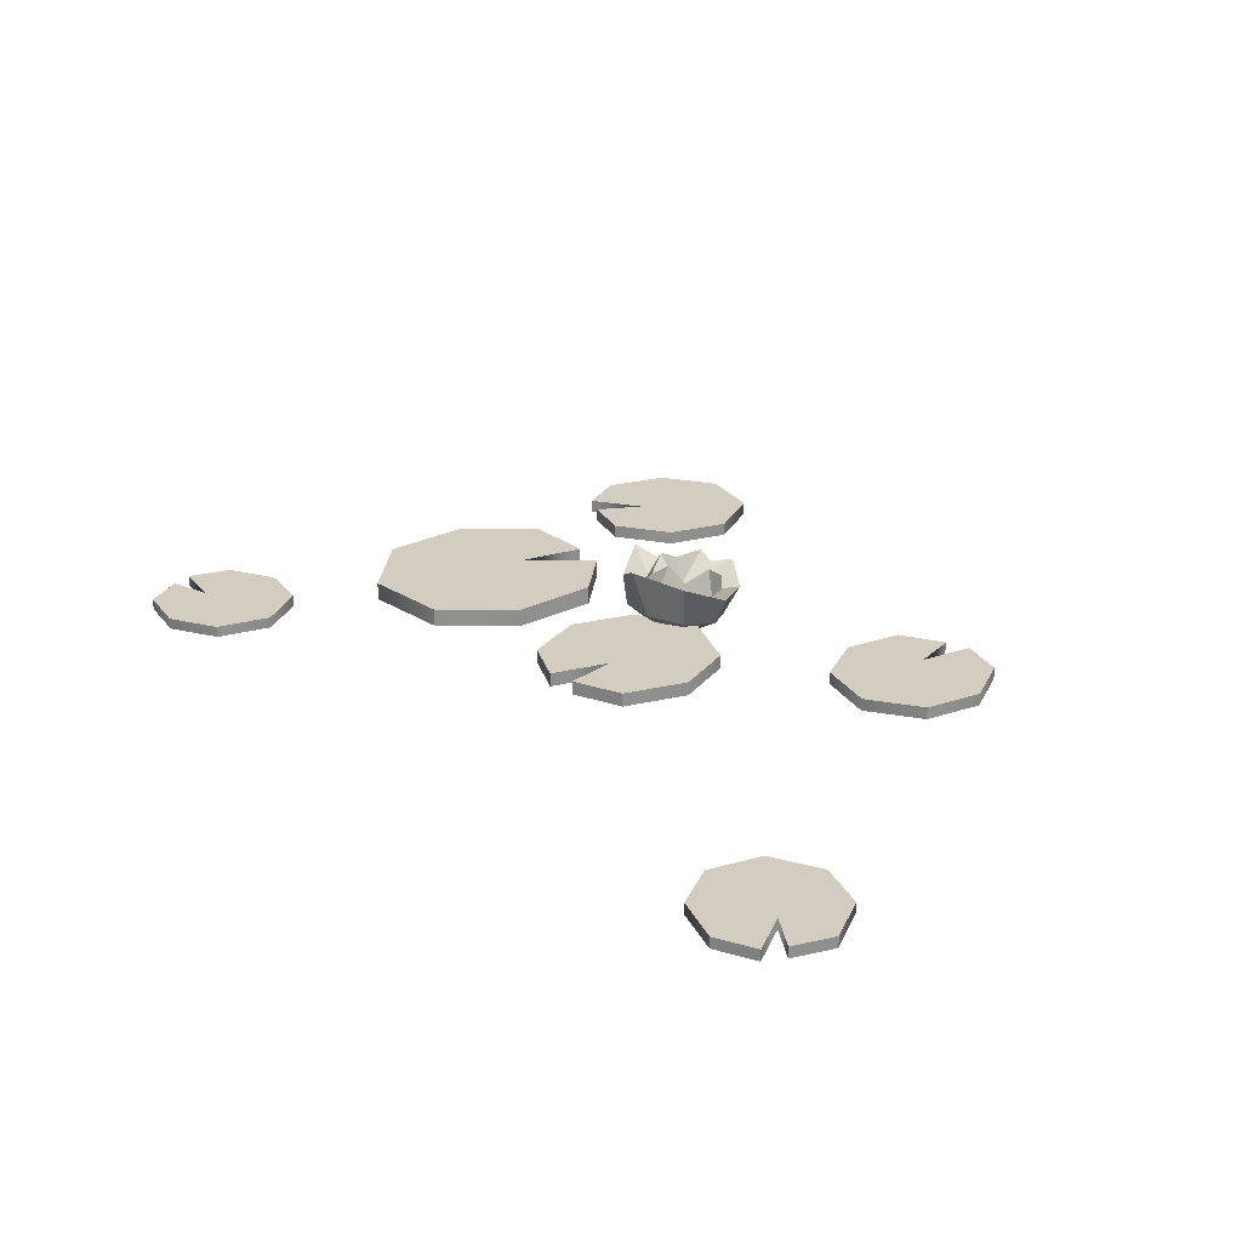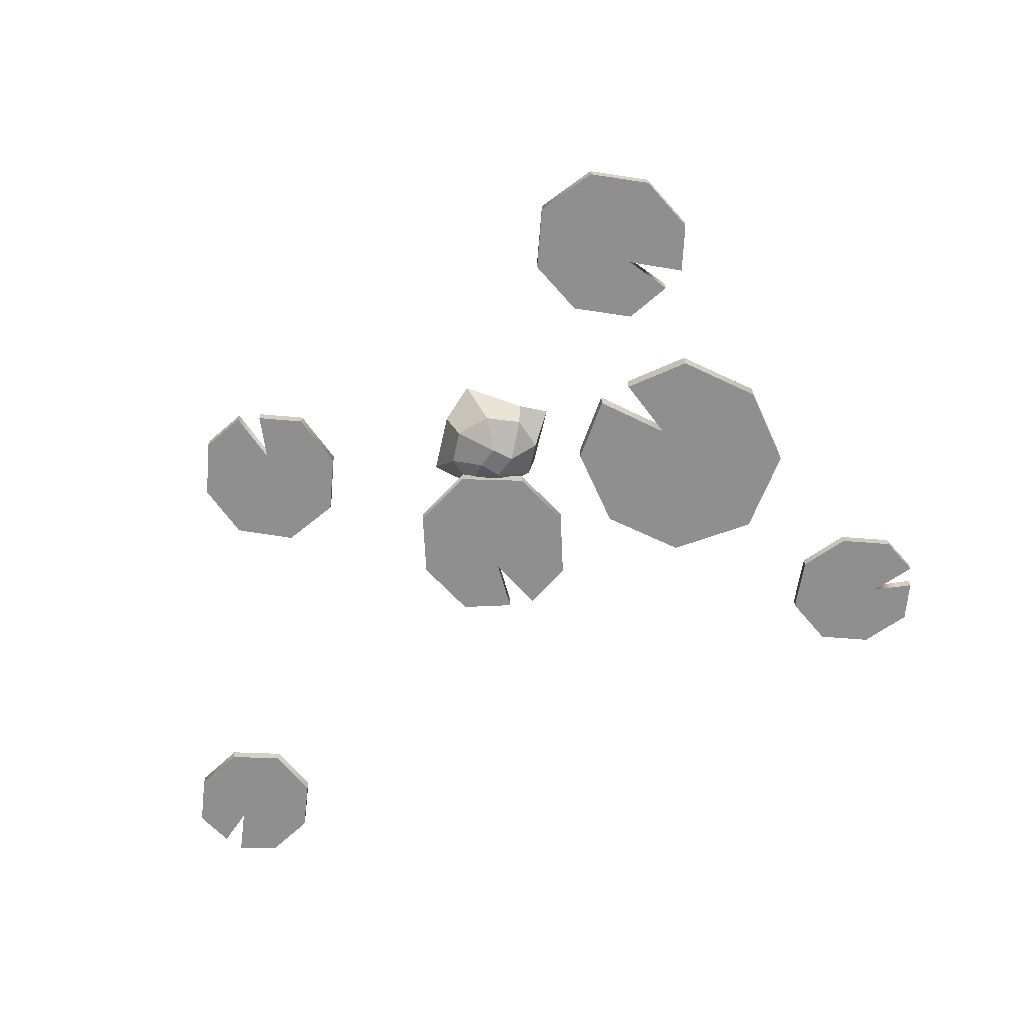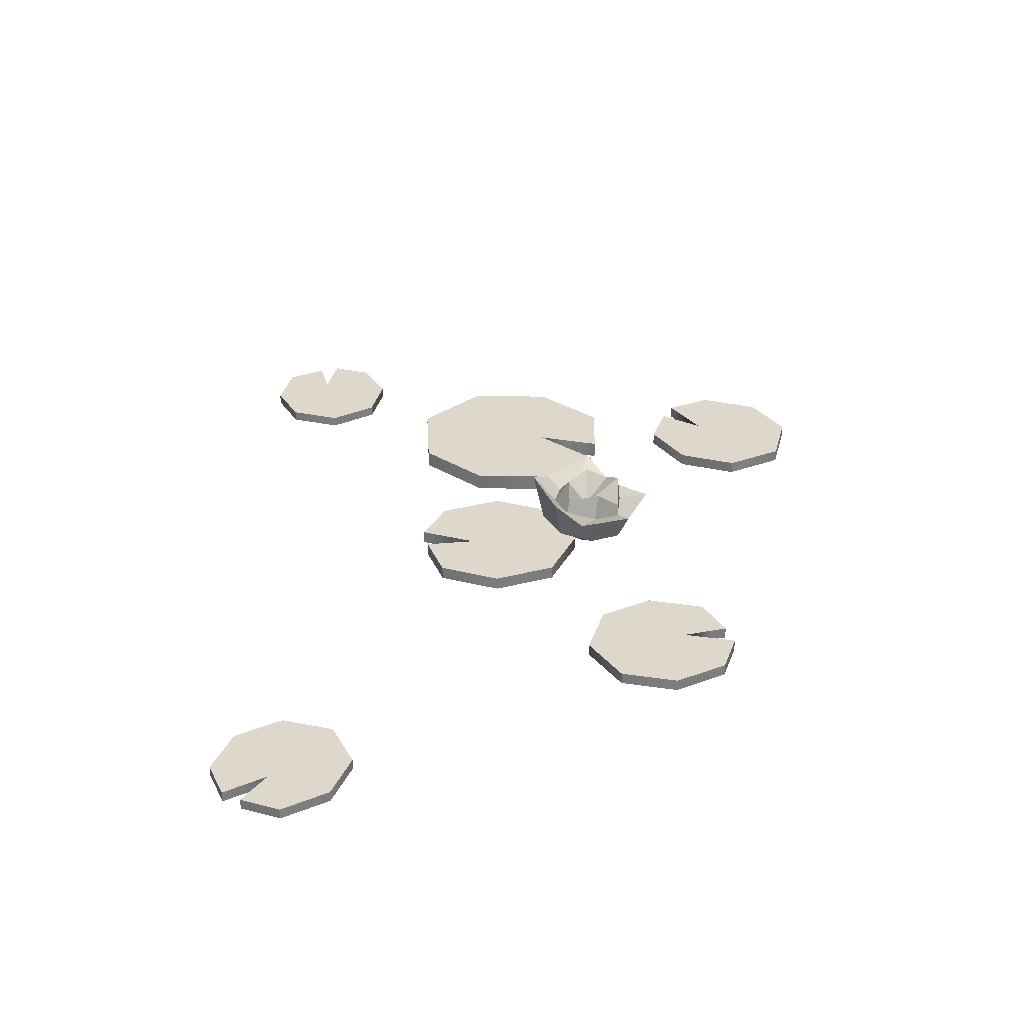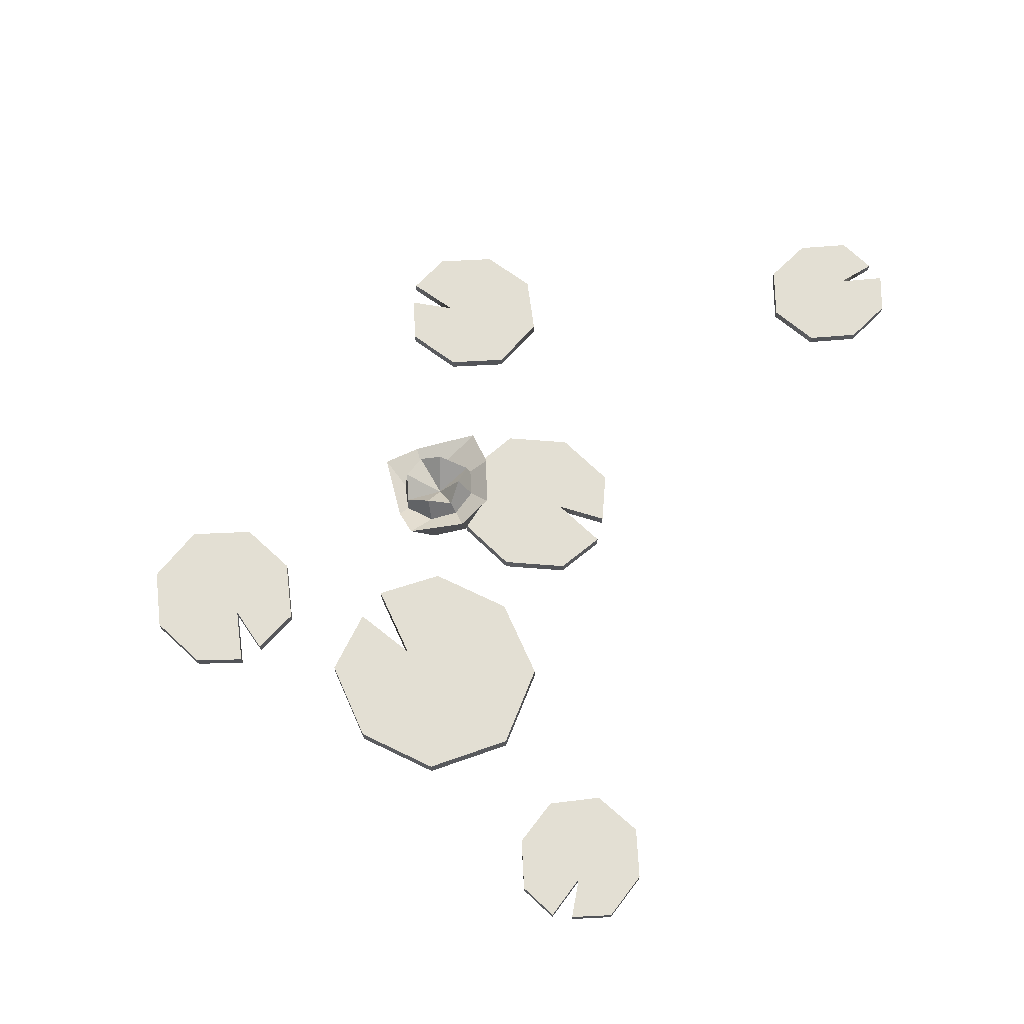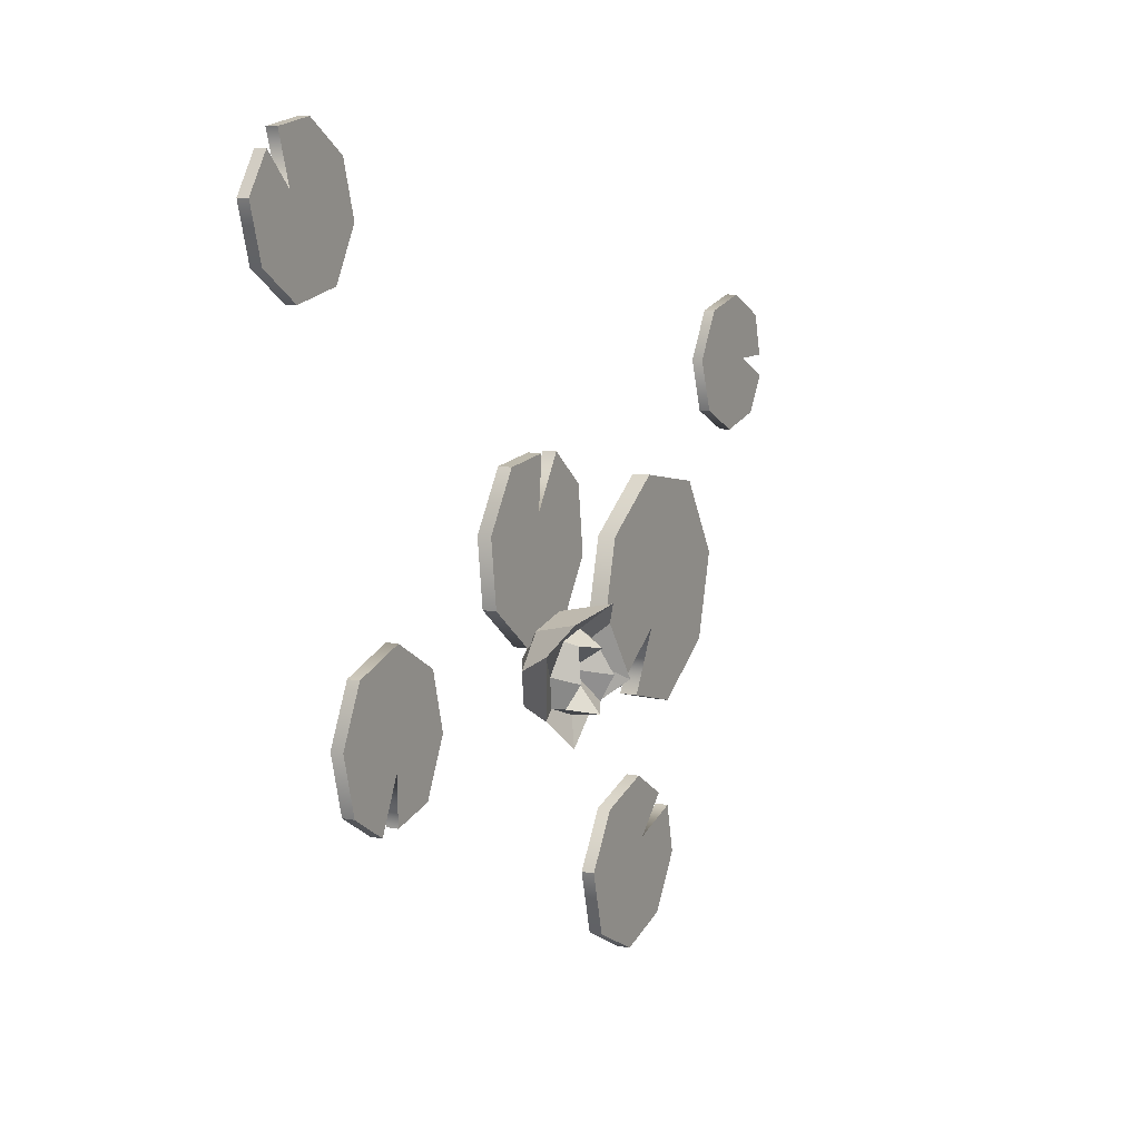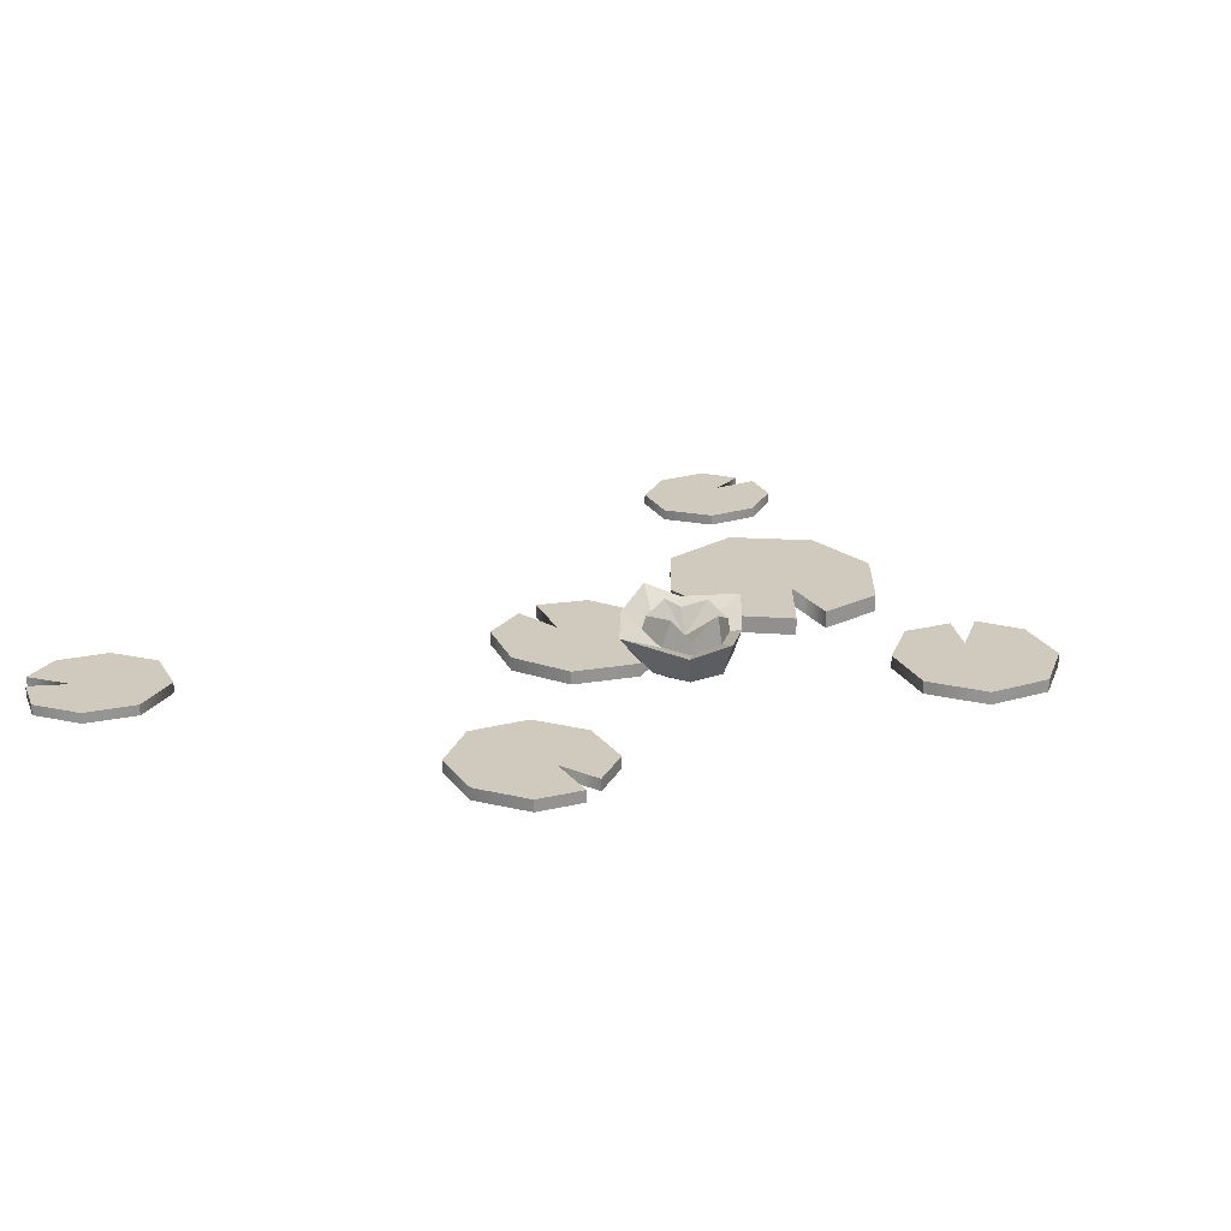
<metadata>
{"format":"obj","ext":"obj","renderer":"f3d","projection":"perspective","resolution":1024,"background":"white","views":[{"elev":24.8,"azim":36.1,"up":"+Y"},{"elev":-65.4,"azim":-170.1,"up":"+Y"},{"elev":31.4,"azim":76.9,"up":"+Y"},{"elev":67.0,"azim":-78.3,"up":"+Y"},{"elev":9.1,"azim":118.3,"up":"+Z"},{"elev":23.0,"azim":126.7,"up":"+Y"}]}
</metadata>
<code>
o SM_Env_Lillypads_02
v 3.684 -3.126 19.02
v 3.736 -5.573 19.03
v 13.27 -3.126 17.81
v 13.27 -5.573 17.81
v 8.412 -3.126 -11.68
v 4.643 -3.126 9.561
v 18.28 -3.126 -4.191
v 19.79 -3.126 7.72
v 8.412 -5.573 -11.68
v 18.28 -5.573 -4.191
v 19.79 -5.573 7.72
v 4.643 -5.573 9.561
v -3.722 -5.573 -9.194
v -10.23 -5.573 0.8945
v -3.722 -3.126 -9.194
v -10.23 -3.126 0.8945
v -8.725 -5.573 12.81
v -1.192 -5.573 18.87
v -8.725 -3.126 12.81
v -1.192 -3.126 18.87
v 77.24 -3.622 66.7
v 77.28 -5.573 66.67
v 81.49 -3.622 60.27
v 81.49 -5.573 60.27
v 61.13 -3.622 47.89
v 72.02 -3.622 61.2
v 70.79 -3.622 45.81
v 78.78 -3.622 51.09
v 61.13 -5.573 47.89
v 70.79 -5.573 45.81
v 78.78 -5.573 51.09
v 72.02 -5.573 61.2
v 56.34 -5.573 56.52
v 59.05 -5.573 65.7
v 56.34 -3.622 56.52
v 59.05 -3.622 65.7
v 67.04 -5.573 70.97
v 74.62 -5.573 69.57
v 67.04 -3.622 70.97
v 74.62 -3.622 69.57
v -39.1 -3.248 -45.61
v -39.07 -5.573 -45.57
v -31.25 -3.248 -40.85
v -31.25 -5.573 -40.85
v -17.44 -3.248 -65.65
v -32.8 -3.248 -52.08
v -14.53 -3.248 -54.25
v -20.45 -3.248 -44.5
v -17.44 -5.573 -65.65
v -14.53 -5.573 -54.25
v -20.45 -5.573 -44.5
v -32.8 -5.573 -52.08
v -27.93 -5.573 -70.97
v -38.73 -5.573 -67.32
v -27.93 -3.248 -70.97
v -38.73 -3.248 -67.32
v -44.66 -5.573 -57.57
v -42.64 -5.573 -48.61
v -44.66 -3.248 -57.57
v -42.64 -3.248 -48.61
v -28.56 -2.392 -25.99
v -28.62 -5.573 -26.03
v -40.73 -2.392 -29.11
v -40.73 -5.573 -29.11
v -48.94 -2.392 8.859
v -34.24 -2.392 -15.02
v -57.29 -2.392 -4.907
v -53.42 -2.392 -20.03
v -48.94 -5.573 8.859
v -57.29 -5.573 -4.907
v -53.42 -5.573 -20.03
v -34.24 -5.573 -15.02
v -33.09 -5.573 11.65
v -20.4 -5.573 2.566
v -33.09 -2.392 11.65
v -20.4 -2.392 2.566
v -16.53 -5.573 -12.55
v -22.74 -5.573 -23.48
v -16.53 -2.392 -12.55
v -22.74 -2.392 -23.48
v -81.13 -3.622 28.94
v -81.13 -5.573 28.98
v -79.2 -3.622 36.4
v -79.2 -5.573 36.4
v -56.37 -3.622 29.59
v -73.55 -3.622 28.74
v -61.3 -3.622 38.14
v -70.57 -3.622 40.53
v -56.37 -5.573 29.59
v -61.3 -5.573 38.14
v -70.57 -5.573 40.53
v -73.55 -5.573 28.74
v -59.56 -5.573 20.24
v -68.19 -5.573 16.11
v -59.56 -3.622 20.24
v -68.19 -3.622 16.11
v -77.46 -5.573 18.5
v -81.49 -5.573 25.07
v -77.46 -3.622 18.5
v -81.49 -3.622 25.07
v 46.99 -3.393 -32.26
v 46.94 -5.573 -32.27
v 38.66 -3.393 -30.06
v 38.66 -5.573 -30.06
v 46.42 -3.393 -4.593
v 47.25 -3.393 -23.8
v 36.83 -3.393 -10.05
v 34.1 -3.393 -20.39
v 46.42 -5.573 -4.593
v 36.83 -5.573 -10.05
v 34.1 -5.573 -20.39
v 47.25 -5.573 -23.8
v 56.85 -5.573 -8.216
v 61.41 -5.573 -17.89
v 56.85 -3.393 -8.216
v 61.41 -3.393 -17.89
v 58.68 -5.573 -28.23
v 51.31 -5.573 -32.7
v 58.68 -3.393 -28.23
v 51.31 -3.393 -32.7
v -1.457 7.042 -5.117
v 1.107 -1.341 -6.646
v 8.258 5.357 -7.26
v 7.413 -2.118 -8.958
v 4.629 3.261 -28.15
v 9.829 1.032 -22.88
v 1.03 -4.493 -23.82
v 7.372 -4.408 -21.43
v 14.35 3.504 -11.52
v 9.784 -3.402 -15.18
v -5.281 -3.7 -21.5
v -7.647 -2.432 -15.28
v -5.696 1.174 -23.08
v -10.79 5.426 -19.28
v -5.221 -1.423 -9.045
v -6.404 3.912 -9.375
v 8.44 0.9607 -15.98
v 6.919 0.3873 -21.37
v 1.05 0.8771 -23.42
v -4.076 1.19 -21.63
v -5.737 1.668 -16.14
v 1.424 2.56 -9.078
v -3.424 2.145 -11.37
v 6.461 2.313 -10.4
v 6.886 2.92 -21.28
v 6.984 5.727 -16.98
v 1.298 6.162 -22.82
v -3.335 3.842 -21.7
v -3.589 6.171 -17.2
v -2.322 4.025 -12.62
v 1.785 6.848 -11.87
v 5.996 4.76 -11.02
v 1.272 0.6688 -15.89
v 0.8526 -7.042 -17.58
v 3.765 -6.742 -14.54
v -2.48 -6.109 -14.63
v 0.8852 -5.827 -11.45
f 1 2 3
f 3 2 4
f 5 6 7
f 7 6 8
f 9 5 10
f 10 5 7
f 11 12 10
f 10 12 9
f 8 11 7
f 7 11 10
f 13 14 15
f 15 14 16
f 17 18 19
f 19 18 20
f 9 12 13
f 13 12 14
f 15 5 13
f 13 5 9
f 16 6 15
f 15 6 5
f 20 6 19
f 19 6 16
f 8 6 3
f 3 6 1
f 4 11 3
f 3 11 8
f 2 12 4
f 4 12 11
f 14 12 17
f 17 12 18
f 16 14 19
f 19 14 17
f 18 12 20
f 20 12 6
f 6 12 1
f 1 12 2
f 21 22 23
f 23 22 24
f 25 26 27
f 27 26 28
f 29 25 30
f 30 25 27
f 31 32 30
f 30 32 29
f 28 31 27
f 27 31 30
f 33 34 35
f 35 34 36
f 37 38 39
f 39 38 40
f 29 32 33
f 33 32 34
f 35 25 33
f 33 25 29
f 36 26 35
f 35 26 25
f 40 26 39
f 39 26 36
f 28 26 23
f 23 26 21
f 24 31 23
f 23 31 28
f 22 32 24
f 24 32 31
f 34 32 37
f 37 32 38
f 36 34 39
f 39 34 37
f 38 32 40
f 40 32 26
f 26 32 21
f 21 32 22
f 41 42 43
f 43 42 44
f 45 46 47
f 47 46 48
f 49 45 50
f 50 45 47
f 51 52 50
f 50 52 49
f 48 51 47
f 47 51 50
f 53 54 55
f 55 54 56
f 57 58 59
f 59 58 60
f 49 52 53
f 53 52 54
f 55 45 53
f 53 45 49
f 56 46 55
f 55 46 45
f 60 46 59
f 59 46 56
f 48 46 43
f 43 46 41
f 44 51 43
f 43 51 48
f 42 52 44
f 44 52 51
f 54 52 57
f 57 52 58
f 56 54 59
f 59 54 57
f 58 52 60
f 60 52 46
f 46 52 41
f 41 52 42
f 61 62 63
f 63 62 64
f 65 66 67
f 67 66 68
f 69 65 70
f 70 65 67
f 71 72 70
f 70 72 69
f 68 71 67
f 67 71 70
f 73 74 75
f 75 74 76
f 77 78 79
f 79 78 80
f 69 72 73
f 73 72 74
f 75 65 73
f 73 65 69
f 76 66 75
f 75 66 65
f 80 66 79
f 79 66 76
f 68 66 63
f 63 66 61
f 64 71 63
f 63 71 68
f 62 72 64
f 64 72 71
f 74 72 77
f 77 72 78
f 76 74 79
f 79 74 77
f 78 72 80
f 80 72 66
f 66 72 61
f 61 72 62
f 81 82 83
f 83 82 84
f 85 86 87
f 87 86 88
f 89 85 90
f 90 85 87
f 91 92 90
f 90 92 89
f 88 91 87
f 87 91 90
f 93 94 95
f 95 94 96
f 97 98 99
f 99 98 100
f 89 92 93
f 93 92 94
f 95 85 93
f 93 85 89
f 96 86 95
f 95 86 85
f 100 86 99
f 99 86 96
f 88 86 83
f 83 86 81
f 84 91 83
f 83 91 88
f 82 92 84
f 84 92 91
f 94 92 97
f 97 92 98
f 96 94 99
f 99 94 97
f 98 92 100
f 100 92 86
f 86 92 81
f 81 92 82
f 101 102 103
f 103 102 104
f 105 106 107
f 107 106 108
f 109 105 110
f 110 105 107
f 111 112 110
f 110 112 109
f 108 111 107
f 107 111 110
f 113 114 115
f 115 114 116
f 117 118 119
f 119 118 120
f 109 112 113
f 113 112 114
f 115 105 113
f 113 105 109
f 116 106 115
f 115 106 105
f 120 106 119
f 119 106 116
f 108 106 103
f 103 106 101
f 104 111 103
f 103 111 108
f 102 112 104
f 104 112 111
f 114 112 117
f 117 112 118
f 116 114 119
f 119 114 117
f 118 112 120
f 120 112 106
f 106 112 101
f 101 112 102
f 121 122 123
f 123 122 124
f 125 126 127
f 127 126 128
f 129 130 126
f 126 130 128
f 131 132 133
f 133 132 134
f 135 122 136
f 136 122 121
f 125 127 133
f 133 127 131
f 134 132 136
f 136 132 135
f 130 129 124
f 124 129 123
f 129 126 137
f 137 126 138
f 126 125 138
f 138 125 139
f 125 133 139
f 139 133 140
f 134 141 133
f 133 141 140
f 121 142 136
f 136 142 143
f 134 136 141
f 141 136 143
f 121 123 142
f 142 123 144
f 123 129 144
f 144 129 137
f 138 145 137
f 137 145 146
f 138 139 145
f 145 139 147
f 140 148 139
f 139 148 147
f 140 141 148
f 148 141 149
f 143 142 150
f 150 142 151
f 143 150 141
f 141 150 149
f 144 152 142
f 142 152 151
f 144 137 152
f 152 137 146
f 146 145 153
f 145 147 153
f 147 148 153
f 148 149 153
f 150 151 153
f 149 150 153
f 151 152 153
f 152 146 153
f 127 128 154
f 130 155 128
f 128 155 154
f 127 154 131
f 131 154 156
f 132 131 156
f 122 135 157
f 132 156 135
f 135 156 157
f 130 124 155
f 122 157 124
f 124 157 155
f 155 157 154
f 154 157 156

</code>
